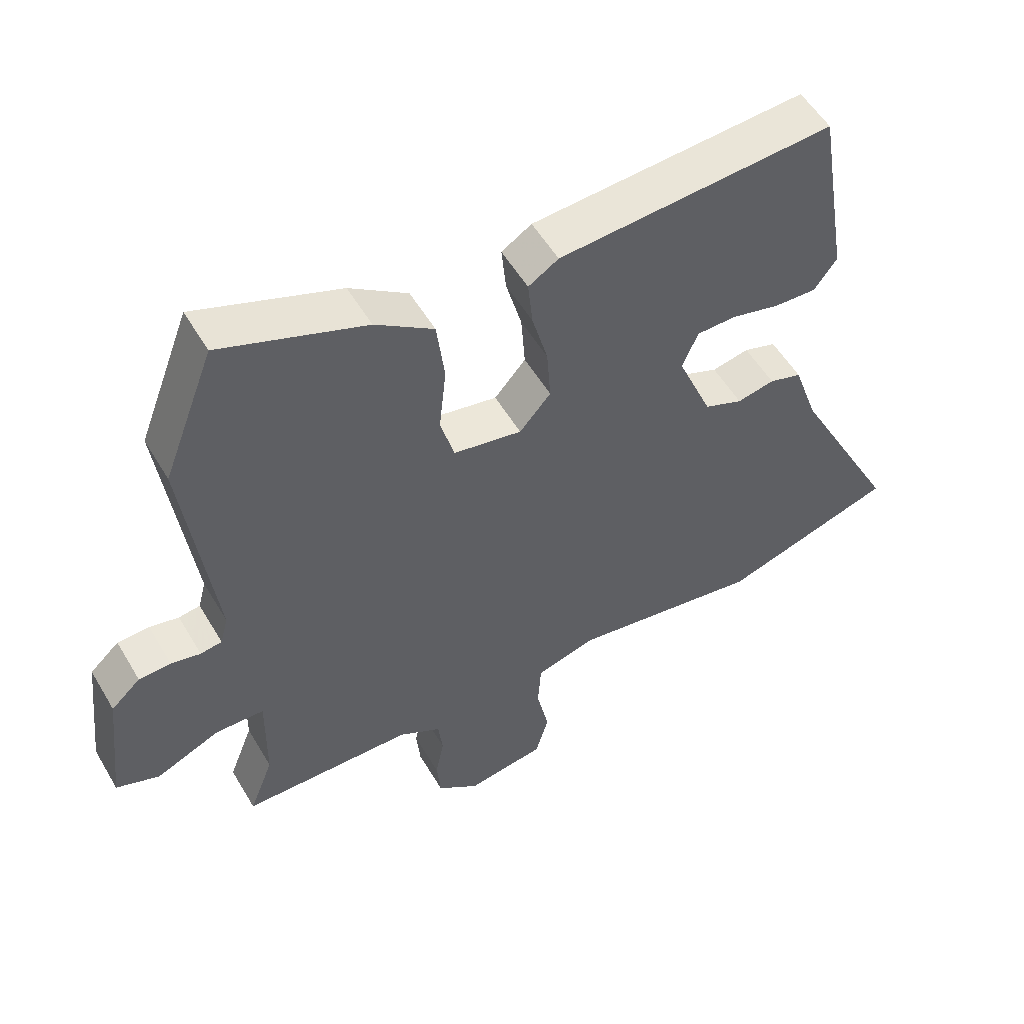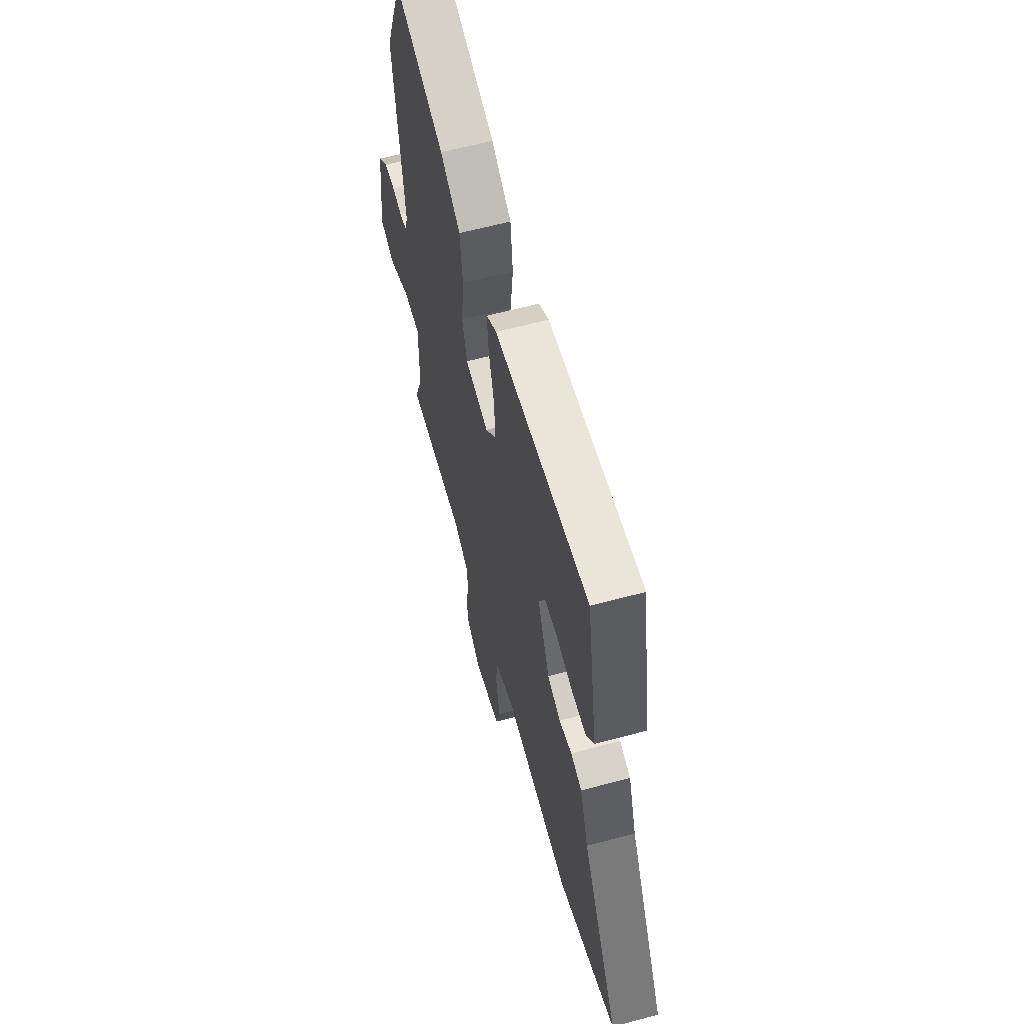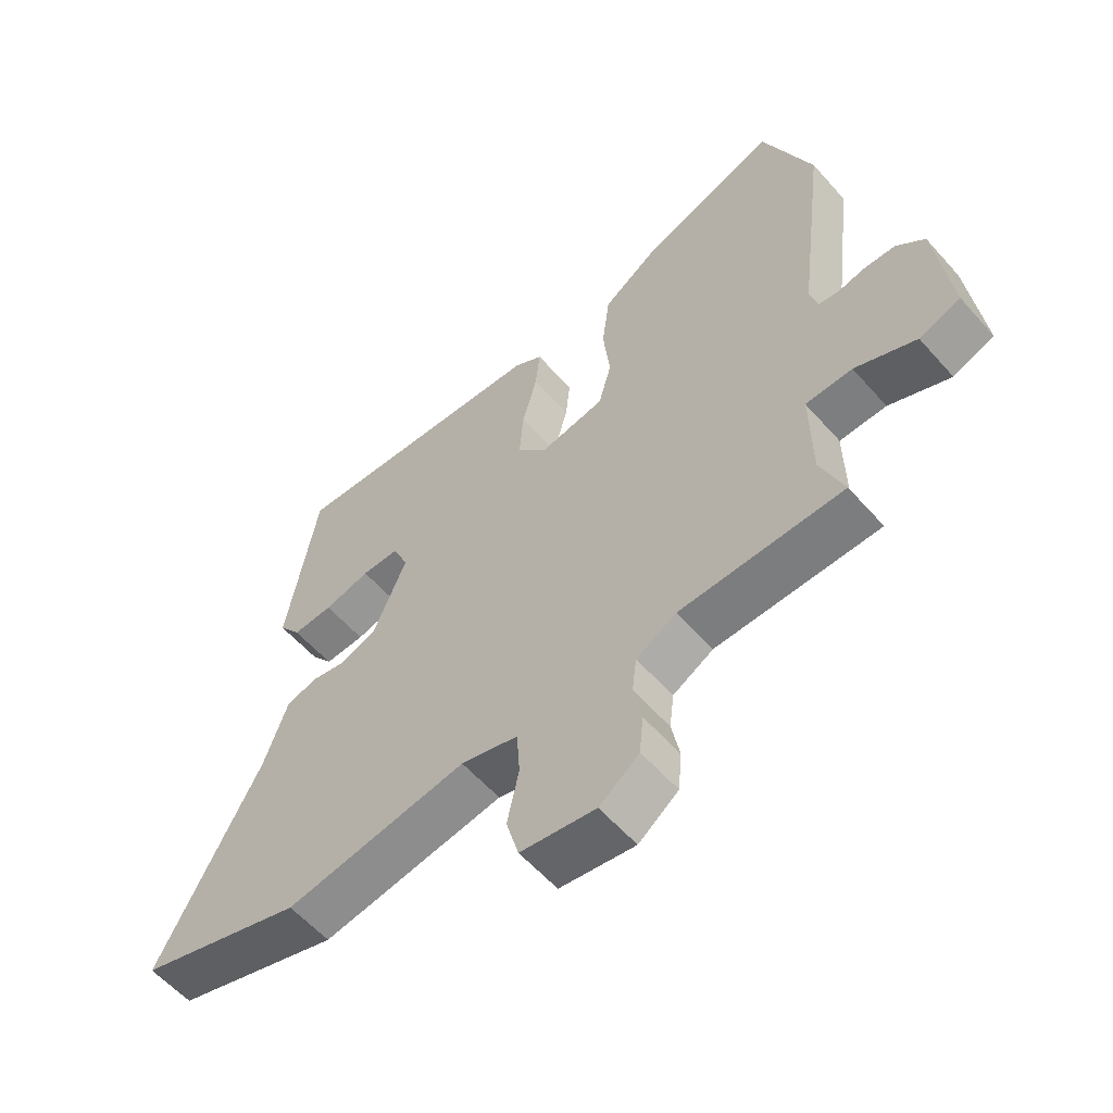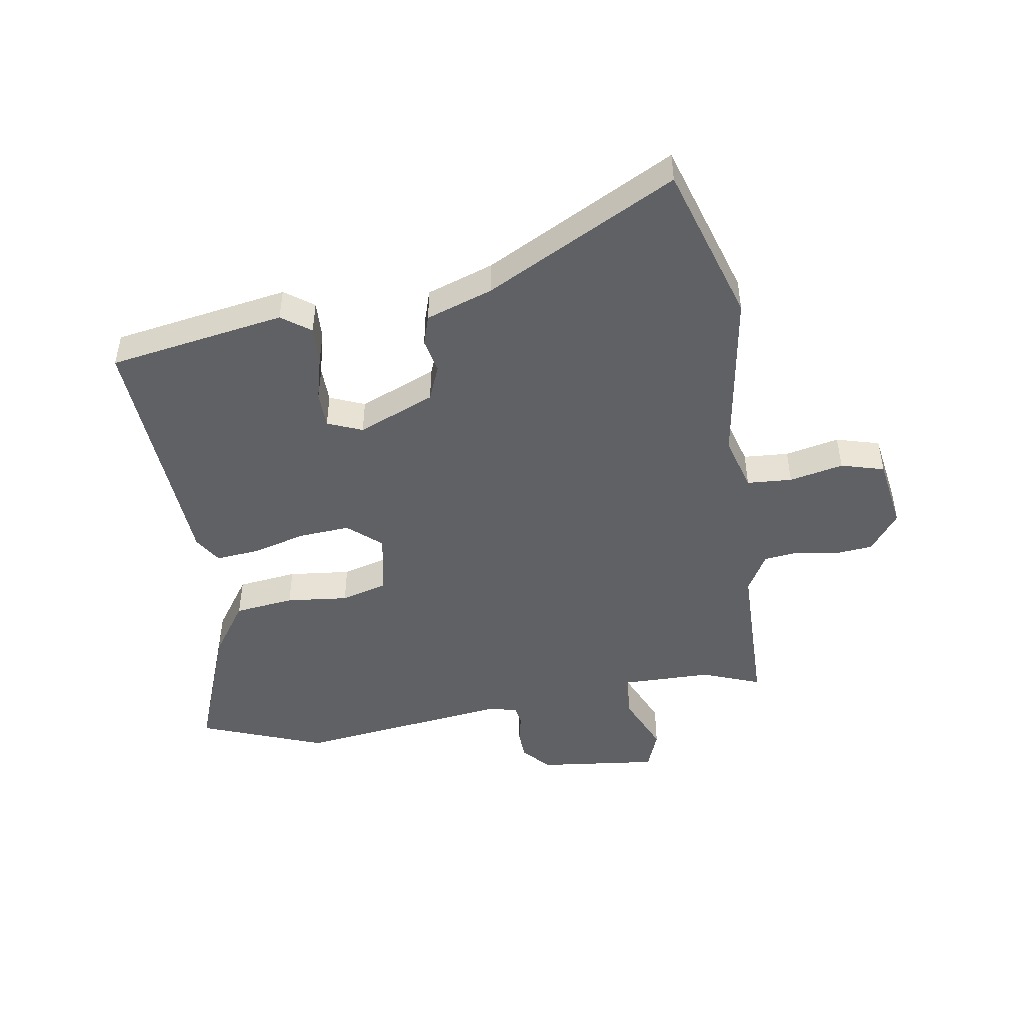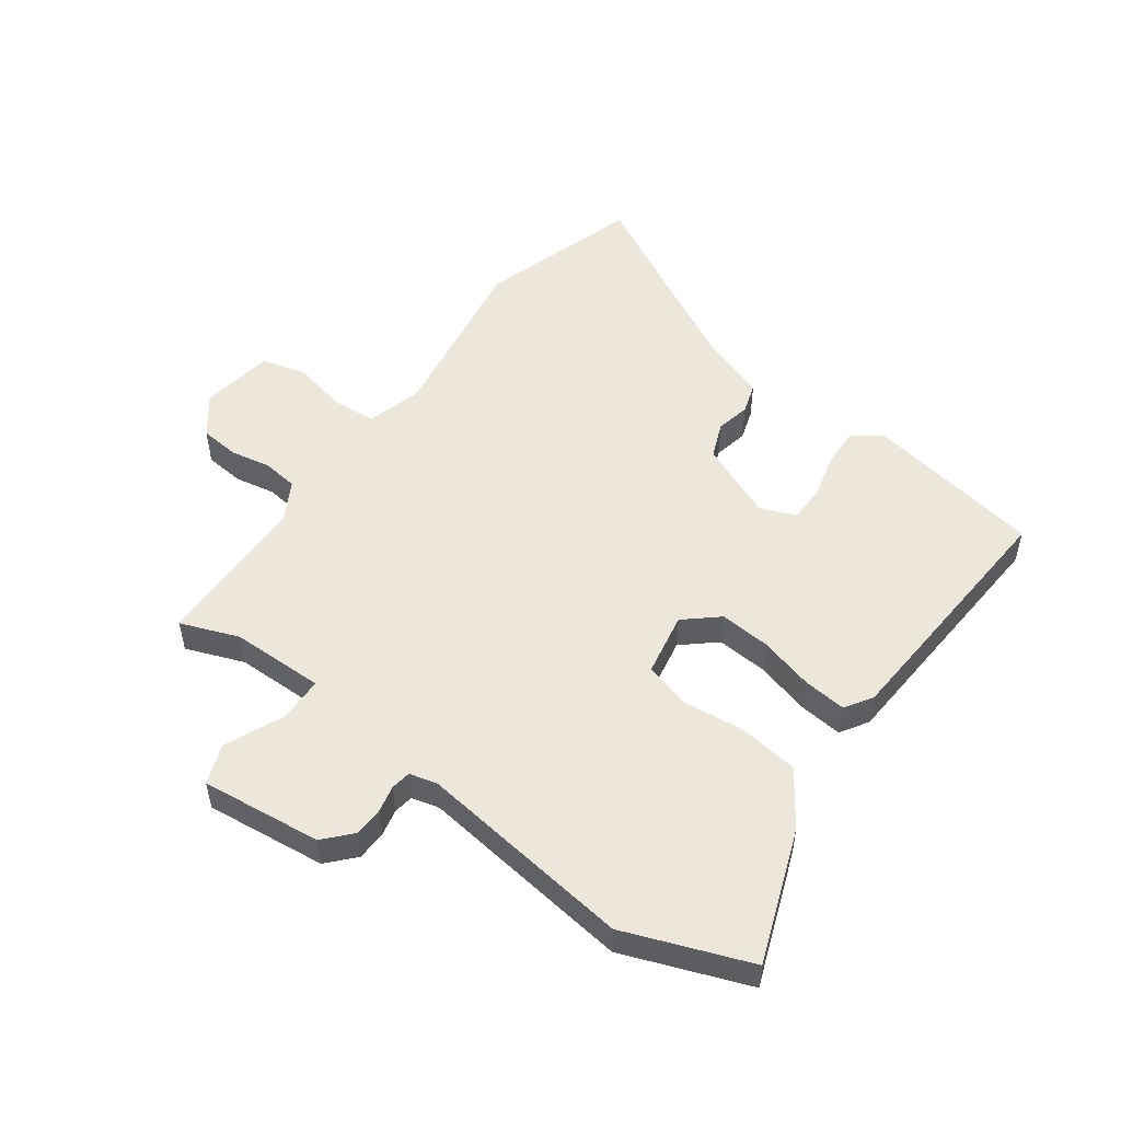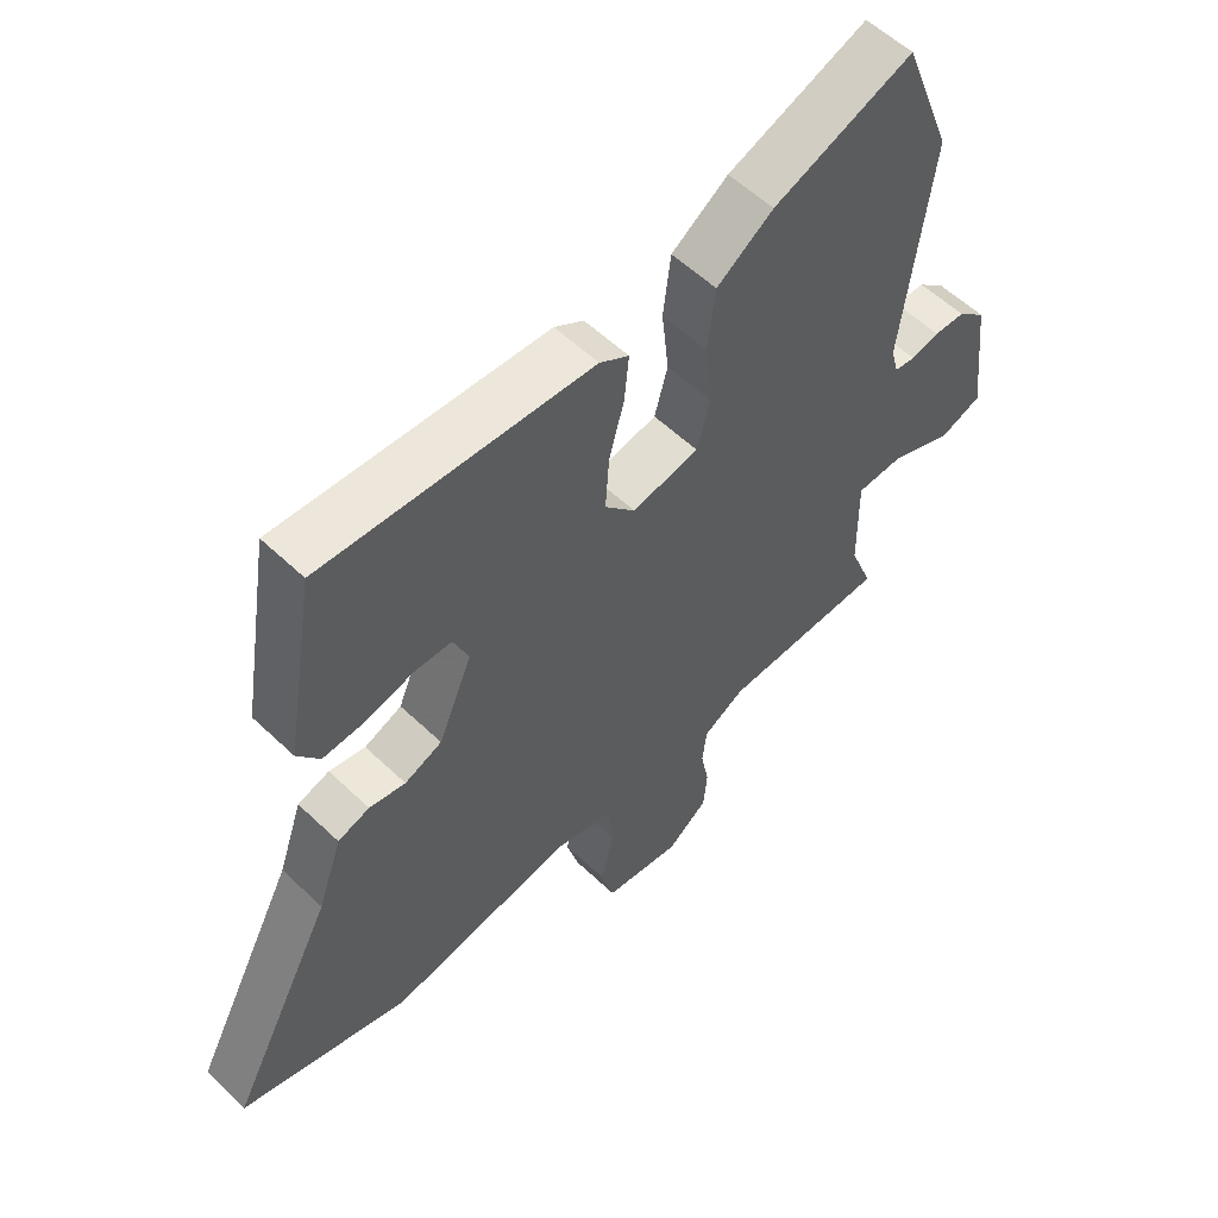
<metadata>
{"format":"obj","ext":"obj","renderer":"f3d","projection":"perspective","resolution":1024,"background":"white","views":[{"elev":54.2,"azim":-30.1,"up":"+Z"},{"elev":60.6,"azim":74.5,"up":"+Z"},{"elev":-58.2,"azim":-139.0,"up":"+Z"},{"elev":-47.5,"azim":99.2,"up":"+Y"},{"elev":52.3,"azim":-53.8,"up":"+Y"},{"elev":56.4,"azim":134.9,"up":"+Z"}]}
</metadata>
<code>
v -0.541 0.07 0.393
v -0.462 0.07 0.6
v -0.242 0.07 0.517
v -0.153 0.07 0.455
v -0.141 0.07 0.356
v -0.152 0.07 0.253
v -0.131 0.07 0.176
v -0.026 0.07 0.156
v 0.022 0.07 0.211
v 0.016 0.07 0.296
v -0.008 0.07 0.386
v -0.015 0.07 0.458
v 0.031 0.07 0.487
v 0.453 0.07 0.514
v 0.502 0.07 0.22
v 0.467 0.07 0.172
v 0.402 0.07 0.175
v 0.328 0.07 0.194
v 0.267 0.07 0.193
v 0.243 0.07 0.135
v 0.296 0.07 0.007
v 0.355 0.07 -0.017
v 0.412 0.07 -0.005
v 0.462 0.07 -0.021
v 0.5 0.07 -0.132
v 0.665 0.07 -0.449
v 0.4 0.07 -0.531
v 0.107 0.07 -0.484
v 0.015 0.07 -0.51
v 0.01 0.07 -0.585
v 0.029 0.07 -0.675
v 0.009 0.07 -0.747
v -0.112 0.07 -0.766
v -0.176 0.07 -0.717
v -0.182 0.07 -0.652
v -0.169 0.07 -0.585
v -0.176 0.07 -0.526
v -0.241 0.07 -0.489
v -0.503 0.07 -0.484
v -0.466 0.07 -0.388
v -0.464 0.07 -0.233
v -0.539 0.07 -0.231
v -0.637 0.07 -0.274
v -0.703 0.07 -0.249
v -0.68 0.07 -0.049
v -0.635 0.07 -0.008
v -0.586 0.07 -0.006
v -0.541 0.07 -0.016
v -0.508 0.07 -0.011
v -0.496 0.07 0.035
v -0.541 0 0.393
v -0.462 0 0.6
v -0.242 0 0.517
v -0.153 0 0.455
v -0.141 0 0.356
v -0.152 0 0.253
v -0.131 0 0.176
v -0.026 0 0.156
v 0.022 0 0.211
v 0.016 0 0.296
v -0.008 0 0.386
v -0.015 0 0.458
v 0.031 0 0.487
v 0.453 0 0.514
v 0.502 0 0.22
v 0.467 0 0.172
v 0.402 0 0.175
v 0.328 0 0.194
v 0.267 0 0.193
v 0.243 0 0.135
v 0.296 0 0.007
v 0.355 0 -0.017
v 0.412 0 -0.005
v 0.462 0 -0.021
v 0.5 0 -0.132
v 0.665 0 -0.449
v 0.4 0 -0.531
v 0.107 0 -0.484
v 0.015 0 -0.51
v 0.01 0 -0.585
v 0.029 0 -0.675
v 0.009 0 -0.747
v -0.112 0 -0.766
v -0.176 0 -0.717
v -0.182 0 -0.652
v -0.169 0 -0.585
v -0.176 0 -0.526
v -0.241 0 -0.489
v -0.503 0 -0.484
v -0.466 0 -0.388
v -0.464 0 -0.233
v -0.539 0 -0.231
v -0.637 0 -0.274
v -0.703 0 -0.249
v -0.68 0 -0.049
v -0.635 0 -0.008
v -0.586 0 -0.006
v -0.541 0 -0.016
v -0.508 0 -0.011
v -0.496 0 0.035
f 46 47 48
f 45 46 48
f 44 45 48
f 43 44 48
f 42 43 48
f 41 42 48 49
f 38 39 40
f 38 40 41
f 41 49 50
f 38 41 50
f 37 38 50
f 34 35 36
f 33 34 36
f 32 33 36
f 31 32 36
f 30 31 36
f 29 30 36 37
f 25 26 27 28
f 28 29 37
f 25 28 37
f 24 25 37
f 23 24 37
f 22 23 37
f 16 17 18
f 15 16 18
f 14 15 18
f 13 14 18
f 12 13 18
f 11 12 18
f 10 11 18
f 9 10 18 19
f 8 9 19 20
f 4 5 6
f 3 4 6
f 2 3 6
f 1 2 6
f 50 1 6
f 50 6 7
f 37 50 7
f 22 37 7
f 21 22 7
f 8 20 21
f 7 8 21
f 98 97 96
f 98 96 95
f 98 95 94
f 98 94 93
f 98 93 92
f 99 98 92 91
f 90 89 88
f 91 90 88
f 100 99 91
f 100 91 88
f 100 88 87
f 86 85 84
f 86 84 83
f 86 83 82
f 86 82 81
f 86 81 80
f 87 86 80 79
f 78 77 76 75
f 87 79 78
f 87 78 75
f 87 75 74
f 87 74 73
f 87 73 72
f 68 67 66
f 68 66 65
f 68 65 64
f 68 64 63
f 68 63 62
f 68 62 61
f 68 61 60
f 69 68 60 59
f 70 69 59 58
f 56 55 54
f 56 54 53
f 56 53 52
f 56 52 51
f 56 51 100
f 57 56 100
f 57 100 87
f 57 87 72
f 57 72 71
f 71 70 58
f 71 58 57
f 1 51 52 2
f 2 52 53 3
f 3 53 54 4
f 4 54 55 5
f 5 55 56 6
f 6 56 57 7
f 7 57 58 8
f 8 58 59 9
f 9 59 60 10
f 10 60 61 11
f 11 61 62 12
f 12 62 63 13
f 13 63 64 14
f 14 64 65 15
f 15 65 66 16
f 16 66 67 17
f 17 67 68 18
f 18 68 69 19
f 19 69 70 20
f 20 70 71 21
f 21 71 72 22
f 22 72 73 23
f 23 73 74 24
f 24 74 75 25
f 25 75 76 26
f 26 76 77 27
f 27 77 78 28
f 28 78 79 29
f 29 79 80 30
f 30 80 81 31
f 31 81 82 32
f 32 82 83 33
f 33 83 84 34
f 34 84 85 35
f 35 85 86 36
f 36 86 87 37
f 37 87 88 38
f 38 88 89 39
f 39 89 90 40
f 40 90 91 41
f 41 91 92 42
f 42 92 93 43
f 43 93 94 44
f 44 94 95 45
f 45 95 96 46
f 46 96 97 47
f 47 97 98 48
f 48 98 99 49
f 49 99 100 50
f 50 100 51 1

</code>
